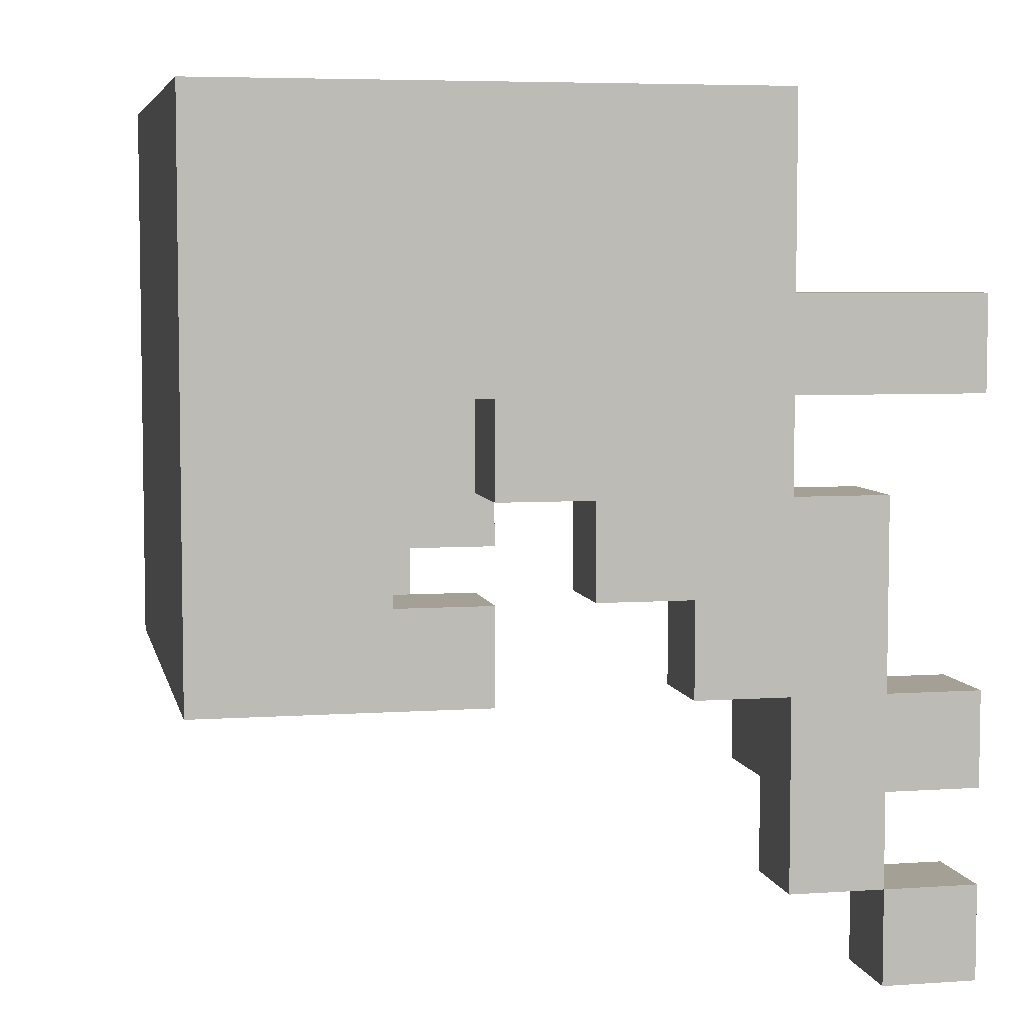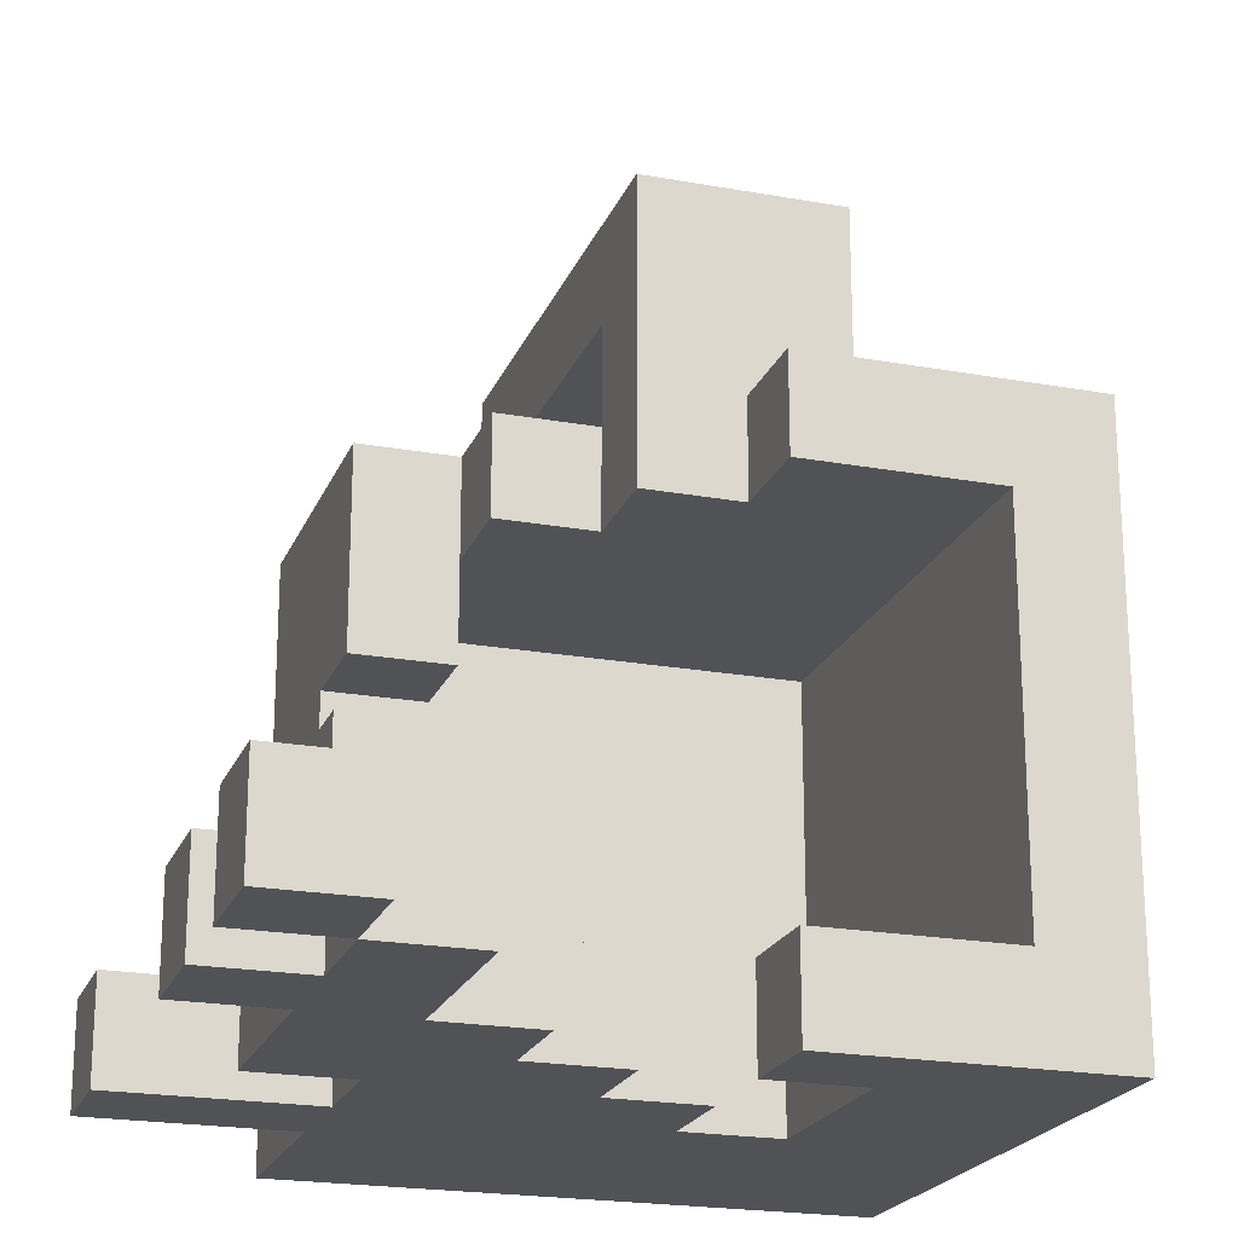
<metadata>
{"format":"obj","ext":"obj","renderer":"f3d","projection":"perspective","resolution":1024,"background":"white","views":[{"elev":5.7,"azim":-11.8,"up":"+Z"},{"elev":-21.3,"azim":162.1,"up":"+Y"}]}
</metadata>
<code>
o
v -0.3 0 0.4
v -0.3 0 -0.2
v -0.3 0.1 0.4
v -0.3 0.1 0.3
v -0.3 0.1 0.2
v -0.3 0.1 0.1
v -0.3 0.1 0
v -0.3 0.1 -0.1
v -0.3 0.2 0.4
v -0.3 0.2 0.3
v -0.3 0.2 0.2
v -0.3 0.2 0.1
v -0.3 0.2 0
v -0.3 0.2 -0.1
v -0.3 0.2 -0.2
v -0.3 0.3 0.4
v -0.3 0.3 0.3
v -0.3 0.3 0.2
v -0.3 0.3 0.1
v -0.3 0.3 0
v -0.3 0.3 -0.1
v -0.3 0.3 -0.2
v -0.3 0.4 0.4
v -0.3 0.4 0.3
v -0.3 0.4 0.2
v -0.3 0.4 0.1
v -0.3 0.4 0
v -0.3 0.4 -0.1
v -0.3 0.4 -0.2
v -0.3 0.5 0.3
v -0.3 0.5 0.2
v -0.3 0.5 0.1
v -0.3 0.5 0
v -0.3 0.5 -0.1
v -0.3 0.5 -0.2
v -0.3 0.6 0.4
v -0.3 0.6 -0.2
v -0.1 0.6 0.4
v -0.1 0.6 0.3
v -0.1 0.6 0
v -0.1 0.6 -0.1
v -0.1 0.7 0.3
v -0.1 0.7 0
v -0.1 0.8 0.4
v -0.1 0.8 -0.1
v -2.98e-08 0 0.1
v -2.98e-08 0 0
v -2.98e-08 0.1 0.1
v -2.98e-08 0.1 0
v 0.1 0 0
v 0.1 0 -0.1
v 0.1 0.1 0
v 0.1 0.1 -0.1
v 0.2 0 -0.1
v 0.2 0 -0.2
v 0.2 0.1 0.3
v 0.2 0.1 0.2
v 0.2 0.1 0.1
v 0.2 0.1 0
v 0.2 0.1 -0.1
v 0.2 0.1 -0.2
v 0.2 0.2 0.3
v 0.2 0.2 0.2
v 0.2 0.2 0.1
v 0.2 0.2 0
v 0.2 0.2 -0.1
v 0.2 0.3 0.3
v 0.2 0.3 0.2
v 0.2 0.3 0.1
v 0.2 0.4 0.3
v 0.2 0.4 0.2
v 0.2 0.4 0.1
v 0.2 0.5 0.3
v 0.2 0.5 0.2
v 0.2 0.5 0.1
v 0.3 0 -0.2
v 0.3 0 -0.3
v 0.3 0 -0.4
v 0.3 0.1 -0.2
v 0.3 0.1 -0.3
v 0.3 0.1 -0.4
v 0.3 0.2 -0.2
v 0.3 0.2 -0.3
v 0.4 0 -0.4
v 0.4 0 -0.5
v 0.4 0.1 -0.4
v 0.4 0.1 -0.5
v -0.2 0.1 0.3
v -0.2 0.1 0.2
v -0.2 0.1 0.1
v -0.2 0.1 0
v -0.2 0.1 -0.1
v -0.2 0.1 -0.2
v -0.2 0.2 0.3
v -0.2 0.2 0.2
v -0.2 0.2 0.1
v -0.2 0.2 0
v -0.2 0.2 -0.1
v -0.2 0.2 -0.2
v -0.2 0.3 0.3
v -0.2 0.3 0.2
v -0.2 0.3 0.1
v -0.2 0.3 0
v -0.2 0.3 -0.1
v -0.2 0.3 -0.2
v -0.2 0.4 0.3
v -0.2 0.4 0.2
v -0.2 0.4 0.1
v -0.2 0.4 0
v -0.2 0.4 -0.1
v -0.2 0.4 -0.2
v -0.2 0.5 0.3
v -0.2 0.5 0.2
v -0.2 0.5 0.1
v -0.2 0.5 0
v -0.2 0.5 -0.1
v -0.2 0.5 -0.2
v -0.1 0 0.1
v -0.1 0 0
v -0.1 0 -0.1
v -0.1 0.1 0.1
v -0.1 0.1 0
v -0.1 0.1 -0.1
v -2.98e-08 0 -0.1
v -2.98e-08 0 -0.2
v -2.98e-08 0.1 -0.1
v -2.98e-08 0.1 -0.2
v -2.98e-08 0.5 -0.1
v -2.98e-08 0.5 -0.2
v -2.98e-08 0.6 -0.1
v -2.98e-08 0.6 -0.2
v 0.1 0.5 0
v 0.1 0.5 -0.1
v 0.1 0.6 0.4
v 0.1 0.6 0.3
v 0.1 0.6 0
v 0.1 0.6 -0.1
v 0.1 0.7 0.3
v 0.1 0.7 0
v 0.1 0.8 0.4
v 0.1 0.8 -0.1
v 0.2 0.5 0.1
v 0.2 0.5 0
v 0.2 0.6 0.1
v 0.2 0.6 0
v 0.3 0 0.4
v 0.3 0 0.2
v 0.3 0 0.1
v 0.3 0 0
v 0.3 0.1 0.4
v 0.3 0.1 0.3
v 0.3 0.1 0.2
v 0.3 0.1 0.1
v 0.3 0.1 0
v 0.3 0.1 -0.1
v 0.3 0.2 0.4
v 0.3 0.2 0.3
v 0.3 0.2 0.2
v 0.3 0.2 0.1
v 0.3 0.2 0
v 0.3 0.2 -0.1
v 0.3 0.3 0.4
v 0.3 0.3 0.3
v 0.3 0.3 0.2
v 0.3 0.3 0.1
v 0.3 0.4 0.4
v 0.3 0.4 0.3
v 0.3 0.4 0.2
v 0.3 0.4 0.1
v 0.3 0.5 0.3
v 0.3 0.5 0.2
v 0.3 0.6 0.4
v 0.3 0.6 0.1
v 0.4 0 0
v 0.4 0 -0.1
v 0.4 0 -0.2
v 0.4 0 -0.3
v 0.4 0 -0.4
v 0.4 0.1 0
v 0.4 0.1 -0.1
v 0.4 0.1 -0.2
v 0.4 0.1 -0.3
v 0.4 0.1 -0.4
v 0.4 0.2 -0.2
v 0.4 0.2 -0.3
v 0.5 0 0.2
v 0.5 0 0.1
v 0.5 0 -0.2
v 0.5 0 -0.3
v 0.5 0 -0.4
v 0.5 0 -0.5
v 0.5 0.1 0.2
v 0.5 0.1 0.1
v 0.5 0.1 -0.2
v 0.5 0.1 -0.3
v 0.5 0.1 -0.4
v 0.5 0.1 -0.5
v -0.3 0 0.4
v -0.3 0.1 0.4
v -0.3 0.2 0.4
v -0.3 0.3 0.4
v -0.3 0.4 0.4
v -0.3 0.6 0.4
v -0.2 0 0.4
v -0.2 0.1 0.4
v -0.2 0.2 0.4
v -0.2 0.3 0.4
v -0.2 0.4 0.4
v -0.1 0 0.4
v -0.1 0.1 0.4
v -0.1 0.6 0.4
v -0.1 0.8 0.4
v -2.98e-08 0 0.4
v -2.98e-08 0.1 0.4
v 0.1 0 0.4
v 0.1 0.1 0.4
v 0.1 0.6 0.4
v 0.1 0.8 0.4
v 0.2 0.1 0.4
v 0.2 0.2 0.4
v 0.2 0.3 0.4
v 0.2 0.4 0.4
v 0.3 0 0.4
v 0.3 0.1 0.4
v 0.3 0.2 0.4
v 0.3 0.3 0.4
v 0.3 0.4 0.4
v 0.3 0.6 0.4
v 0.3 0 0.2
v 0.3 0.1 0.2
v 0.4 0 0.2
v 0.4 0.1 0.2
v 0.5 0 0.2
v 0.5 0.1 0.2
v -0.1 0.6 0
v -0.1 0.7 0
v 0.1 0.6 0
v 0.1 0.7 0
v 0.3 0 0
v 0.3 0.1 0
v 0.4 0 0
v 0.4 0.1 0
v -0.1 0 -0.1
v -0.1 0.1 -0.1
v -2.98e-08 0 -0.1
v -2.98e-08 0.1 -0.1
v 0.3 0.1 -0.2
v 0.3 0.2 -0.2
v 0.4 0 -0.2
v 0.4 0.1 -0.2
v 0.4 0.2 -0.2
v 0.5 0 -0.2
v 0.5 0.1 -0.2
v 0.4 0 -0.4
v 0.4 0.1 -0.4
v 0.5 0 -0.4
v 0.5 0.1 -0.4
v -0.2 0.1 0.3
v -0.2 0.2 0.3
v -0.2 0.3 0.3
v -0.2 0.4 0.3
v -0.2 0.5 0.3
v -0.1 0.1 0.3
v -0.1 0.6 0.3
v -0.1 0.7 0.3
v -2.98e-08 0.1 0.3
v 0.1 0.1 0.3
v 0.1 0.6 0.3
v 0.1 0.7 0.3
v 0.2 0.1 0.3
v 0.2 0.2 0.3
v 0.2 0.3 0.3
v 0.2 0.4 0.3
v 0.2 0.5 0.3
v 0.2 0.3 0.2
v 0.2 0.4 0.2
v 0.3 0.3 0.2
v 0.3 0.4 0.2
v -0.1 0 0.1
v -0.1 0.1 0.1
v -2.98e-08 0 0.1
v -2.98e-08 0.1 0.1
v 0.2 0.2 0.1
v 0.2 0.3 0.1
v 0.2 0.4 0.1
v 0.2 0.5 0.1
v 0.2 0.6 0.1
v 0.3 0 0.1
v 0.3 0.1 0.1
v 0.3 0.2 0.1
v 0.3 0.3 0.1
v 0.3 0.4 0.1
v 0.3 0.6 0.1
v 0.4 0 0.1
v 0.4 0.1 0.1
v 0.5 0 0.1
v 0.5 0.1 0.1
v -2.98e-08 0 0
v -2.98e-08 0.1 0
v 0.1 0 0
v 0.1 0.1 0
v 0.1 0.5 0
v 0.1 0.6 0
v 0.2 0.5 0
v 0.2 0.6 0
v -0.1 0.6 -0.1
v -0.1 0.8 -0.1
v -2.98e-08 0.5 -0.1
v -2.98e-08 0.6 -0.1
v 0.1 0 -0.1
v 0.1 0.1 -0.1
v 0.1 0.5 -0.1
v 0.1 0.6 -0.1
v 0.1 0.8 -0.1
v 0.2 0 -0.1
v 0.2 0.1 -0.1
v 0.2 0.2 -0.1
v 0.3 0.1 -0.1
v 0.3 0.2 -0.1
v -0.3 0 -0.2
v -0.3 0.2 -0.2
v -0.3 0.3 -0.2
v -0.3 0.4 -0.2
v -0.3 0.5 -0.2
v -0.3 0.6 -0.2
v -0.2 0.1 -0.2
v -0.2 0.2 -0.2
v -0.2 0.3 -0.2
v -0.2 0.4 -0.2
v -0.2 0.5 -0.2
v -0.1 0 -0.2
v -0.1 0.1 -0.2
v -2.98e-08 0 -0.2
v -2.98e-08 0.1 -0.2
v -2.98e-08 0.5 -0.2
v -2.98e-08 0.6 -0.2
v 0.2 0 -0.2
v 0.2 0.1 -0.2
v 0.3 0 -0.2
v 0.3 0.1 -0.2
v 0.3 0.1 -0.3
v 0.3 0.2 -0.3
v 0.4 0 -0.3
v 0.4 0.1 -0.3
v 0.4 0.2 -0.3
v 0.5 0 -0.3
v 0.5 0.1 -0.3
v 0.3 0 -0.4
v 0.3 0.1 -0.4
v 0.4 0 -0.4
v 0.4 0.1 -0.4
v 0.4 0 -0.5
v 0.4 0.1 -0.5
v 0.5 0 -0.5
v 0.5 0.1 -0.5
v -0.3 0 0.4
v -0.2 0 0.4
v -0.1 0 0.4
v -2.98e-08 0 0.4
v 0.1 0 0.4
v 0.3 0 0.4
v -0.2 0 0.3
v -0.1 0 0.3
v -2.98e-08 0 0.3
v 0.1 0 0.3
v 0.2 0 0.3
v -0.2 0 0.2
v -0.1 0 0.2
v -2.98e-08 0 0.2
v 0.1 0 0.2
v 0.2 0 0.2
v 0.3 0 0.2
v 0.4 0 0.2
v 0.5 0 0.2
v -0.2 0 0.1
v -0.1 0 0.1
v -2.98e-08 0 0.1
v 0.1 0 0.1
v 0.2 0 0.1
v 0.3 0 0.1
v 0.4 0 0.1
v 0.5 0 0.1
v -0.2 0 0
v -0.1 0 0
v -2.98e-08 0 0
v 0.1 0 0
v 0.2 0 0
v 0.3 0 0
v 0.4 0 0
v -0.2 0 -0.1
v -0.1 0 -0.1
v -2.98e-08 0 -0.1
v 0.1 0 -0.1
v 0.2 0 -0.1
v 0.3 0 -0.1
v 0.4 0 -0.1
v -0.3 0 -0.2
v -0.1 0 -0.2
v -2.98e-08 0 -0.2
v 0.2 0 -0.2
v 0.3 0 -0.2
v 0.4 0 -0.2
v 0.5 0 -0.2
v 0.3 0 -0.3
v 0.4 0 -0.3
v 0.5 0 -0.3
v 0.3 0 -0.4
v 0.4 0 -0.4
v 0.5 0 -0.4
v 0.4 0 -0.5
v 0.5 0 -0.5
v 0.2 0.4 0.2
v 0.3 0.4 0.2
v 0.2 0.4 0.1
v 0.3 0.4 0.1
v -0.2 0.5 0.3
v 0.2 0.5 0.3
v -0.2 0.5 0.2
v 0.2 0.5 0.2
v -0.2 0.5 0.1
v 0.2 0.5 0.1
v -0.2 0.5 0
v 0.1 0.5 0
v 0.2 0.5 0
v -0.2 0.5 -0.1
v -2.98e-08 0.5 -0.1
v 0.1 0.5 -0.1
v -0.2 0.5 -0.2
v -2.98e-08 0.5 -0.2
v -0.1 0.7 0.3
v 0.1 0.7 0.3
v -0.1 0.7 0
v 0.1 0.7 0
v -0.2 0.1 0.3
v -0.1 0.1 0.3
v -2.98e-08 0.1 0.3
v 0.1 0.1 0.3
v 0.2 0.1 0.3
v -0.2 0.1 0.2
v -0.1 0.1 0.2
v -2.98e-08 0.1 0.2
v 0.1 0.1 0.2
v 0.2 0.1 0.2
v 0.3 0.1 0.2
v 0.4 0.1 0.2
v 0.5 0.1 0.2
v -0.2 0.1 0.1
v -0.1 0.1 0.1
v -2.98e-08 0.1 0.1
v 0.1 0.1 0.1
v 0.2 0.1 0.1
v 0.3 0.1 0.1
v 0.4 0.1 0.1
v 0.5 0.1 0.1
v -0.2 0.1 0
v -0.1 0.1 0
v -2.98e-08 0.1 0
v 0.1 0.1 0
v 0.2 0.1 0
v 0.3 0.1 0
v 0.4 0.1 0
v -0.2 0.1 -0.1
v -0.1 0.1 -0.1
v -2.98e-08 0.1 -0.1
v 0.1 0.1 -0.1
v 0.2 0.1 -0.1
v 0.3 0.1 -0.1
v 0.4 0.1 -0.1
v -0.2 0.1 -0.2
v -0.1 0.1 -0.2
v -2.98e-08 0.1 -0.2
v 0.2 0.1 -0.2
v 0.3 0.1 -0.2
v 0.4 0.1 -0.2
v 0.5 0.1 -0.2
v 0.3 0.1 -0.3
v 0.4 0.1 -0.3
v 0.5 0.1 -0.3
v 0.3 0.1 -0.4
v 0.4 0.1 -0.4
v 0.5 0.1 -0.4
v 0.4 0.1 -0.5
v 0.5 0.1 -0.5
v 0.2 0.2 0.1
v 0.3 0.2 0.1
v 0.2 0.2 0
v 0.3 0.2 0
v 0.2 0.2 -0.1
v 0.3 0.2 -0.1
v 0.3 0.2 -0.2
v 0.4 0.2 -0.2
v 0.3 0.2 -0.3
v 0.4 0.2 -0.3
v 0.2 0.3 0.2
v 0.3 0.3 0.2
v 0.2 0.3 0.1
v 0.3 0.3 0.1
v -0.3 0.6 0.4
v -0.1 0.6 0.4
v 0.1 0.6 0.4
v 0.3 0.6 0.4
v -0.1 0.6 0.3
v 0.1 0.6 0.3
v 0.2 0.6 0.1
v 0.3 0.6 0.1
v -0.1 0.6 0
v 0.1 0.6 0
v 0.2 0.6 0
v -0.1 0.6 -0.1
v -2.98e-08 0.6 -0.1
v -0.3 0.6 -0.2
v -2.98e-08 0.6 -0.2
v -0.1 0.8 0.4
v 0.1 0.8 0.4
v -0.1 0.8 -0.1
v 0.1 0.8 -0.1
f 3 2 1
f 4 2 3
f 5 2 4
f 6 2 5
f 7 2 6
f 8 2 7
f 9 4 3
f 10 5 4
f 10 4 9
f 11 6 5
f 11 5 10
f 12 7 6
f 12 6 11
f 13 8 7
f 13 7 12
f 14 2 8
f 14 8 13
f 15 2 14
f 16 10 9
f 17 11 10
f 17 10 16
f 18 12 11
f 18 11 17
f 19 13 12
f 19 12 18
f 20 14 13
f 20 13 19
f 21 15 14
f 21 14 20
f 22 15 21
f 23 17 16
f 24 18 17
f 24 17 23
f 25 19 18
f 25 18 24
f 26 20 19
f 26 19 25
f 27 21 20
f 27 20 26
f 28 22 21
f 28 21 27
f 29 22 28
f 30 24 23
f 30 25 24
f 31 26 25
f 31 25 30
f 32 27 26
f 32 26 31
f 33 28 27
f 33 27 32
f 34 29 28
f 34 28 33
f 35 29 34
f 36 33 32
f 36 30 23
f 36 35 34
f 36 34 33
f 36 32 31
f 36 31 30
f 37 35 36
f 42 39 38
f 43 41 40
f 44 42 38
f 44 43 42
f 45 41 43
f 45 43 44
f 48 47 46
f 49 47 48
f 52 51 50
f 53 51 52
f 60 55 54
f 61 55 60
f 62 57 56
f 63 58 57
f 63 57 62
f 64 59 58
f 64 58 63
f 65 60 59
f 65 59 64
f 66 60 65
f 67 63 62
f 68 64 63
f 68 63 67
f 69 64 68
f 70 68 67
f 71 68 70
f 73 71 70
f 74 72 71
f 74 71 73
f 75 72 74
f 79 77 76
f 80 78 77
f 80 77 79
f 81 78 80
f 82 80 79
f 83 80 82
f 86 85 84
f 87 85 86
f 88 89 94
f 89 90 95
f 94 89 95
f 90 91 96
f 95 90 96
f 91 92 97
f 96 91 97
f 92 93 98
f 97 92 98
f 98 93 99
f 94 95 100
f 95 96 101
f 100 95 101
f 96 97 102
f 101 96 102
f 97 98 103
f 102 97 103
f 98 99 104
f 103 98 104
f 104 99 105
f 100 101 106
f 101 102 107
f 106 101 107
f 102 103 108
f 107 102 108
f 103 104 109
f 108 103 109
f 104 105 110
f 109 104 110
f 110 105 111
f 106 107 112
f 107 108 113
f 112 107 113
f 108 109 114
f 113 108 114
f 109 110 115
f 114 109 115
f 110 111 116
f 115 110 116
f 116 111 117
f 118 119 121
f 119 120 122
f 121 119 122
f 122 120 123
f 124 125 126
f 126 125 127
f 128 129 130
f 130 129 131
f 132 133 136
f 136 133 137
f 134 135 138
f 136 137 139
f 134 138 140
f 138 139 140
f 139 137 141
f 140 139 141
f 142 143 144
f 144 143 145
f 146 147 150
f 150 147 151
f 151 147 152
f 148 149 153
f 153 149 154
f 150 151 156
f 151 152 157
f 156 151 157
f 152 153 158
f 157 152 158
f 153 154 159
f 158 153 159
f 154 155 160
f 159 154 160
f 160 155 161
f 156 157 162
f 157 158 163
f 162 157 163
f 158 159 164
f 163 158 164
f 164 159 165
f 162 163 166
f 163 164 167
f 166 163 167
f 167 164 168
f 166 167 170
f 167 168 170
f 168 169 171
f 170 168 171
f 166 170 172
f 170 171 172
f 171 169 173
f 172 171 173
f 174 175 179
f 175 176 180
f 179 175 180
f 180 176 181
f 177 178 182
f 182 178 183
f 181 182 184
f 184 182 185
f 186 187 192
f 192 187 193
f 188 189 194
f 194 189 195
f 190 191 196
f 196 191 197
f 204 199 198
f 205 200 199
f 205 199 204
f 206 201 200
f 206 200 205
f 207 202 201
f 207 201 206
f 208 203 202
f 208 202 207
f 209 205 204
f 210 207 206
f 210 205 209
f 210 206 205
f 210 208 207
f 211 203 208
f 211 208 210
f 213 210 209
f 213 211 210
f 214 211 213
f 215 214 213
f 216 211 214
f 216 214 215
f 217 212 211
f 217 211 216
f 218 212 217
f 219 216 215
f 219 217 216
f 220 217 219
f 221 217 220
f 222 217 221
f 223 219 215
f 224 220 219
f 224 219 223
f 225 221 220
f 225 220 224
f 226 222 221
f 226 221 225
f 227 217 222
f 227 222 226
f 228 217 227
f 231 230 229
f 232 230 231
f 233 232 231
f 234 232 233
f 237 236 235
f 238 236 237
f 241 240 239
f 242 240 241
f 245 244 243
f 246 244 245
f 250 248 247
f 251 248 250
f 252 250 249
f 253 250 252
f 256 255 254
f 257 255 256
f 258 259 263
f 261 262 263
f 260 261 263
f 259 260 263
f 263 262 266
f 266 262 267
f 264 265 268
f 268 265 269
f 267 262 270
f 270 262 271
f 271 262 272
f 272 262 273
f 273 262 274
f 275 276 277
f 277 276 278
f 279 280 281
f 281 280 282
f 283 284 290
f 290 284 291
f 285 286 292
f 286 287 292
f 292 287 293
f 288 289 294
f 294 289 295
f 294 295 296
f 296 295 297
f 298 299 300
f 300 299 301
f 302 303 304
f 304 303 305
f 306 307 309
f 308 309 312
f 309 307 313
f 312 309 313
f 313 307 314
f 310 311 315
f 315 311 316
f 316 317 318
f 318 317 319
f 320 321 326
f 321 322 327
f 326 321 327
f 322 323 328
f 327 322 328
f 323 324 329
f 328 323 329
f 324 325 330
f 329 324 330
f 320 326 331
f 331 326 332
f 331 332 333
f 333 332 334
f 330 325 335
f 335 325 336
f 337 338 339
f 339 338 340
f 341 342 344
f 344 342 345
f 343 344 346
f 346 344 347
f 348 349 350
f 350 349 351
f 352 353 354
f 354 353 355
f 362 357 356
f 362 358 357
f 363 359 358
f 363 358 362
f 364 360 359
f 364 359 363
f 365 361 360
f 365 360 364
f 366 361 365
f 367 363 362
f 367 362 356
f 368 364 363
f 368 363 367
f 369 365 364
f 369 364 368
f 370 366 365
f 370 365 369
f 371 361 366
f 371 366 370
f 372 361 371
f 375 367 356
f 375 368 367
f 376 369 368
f 376 368 375
f 377 370 369
f 377 369 376
f 378 373 372
f 378 370 377
f 378 371 370
f 378 372 371
f 379 373 378
f 380 373 379
f 381 374 373
f 381 373 380
f 382 374 381
f 383 376 375
f 383 375 356
f 384 376 383
f 385 378 377
f 386 379 378
f 386 378 385
f 387 380 379
f 387 379 386
f 388 380 387
f 390 384 383
f 390 383 356
f 391 384 390
f 393 389 388
f 393 388 387
f 393 387 386
f 394 389 393
f 395 389 394
f 396 389 395
f 397 391 390
f 397 390 356
f 398 392 391
f 398 391 397
f 399 392 398
f 400 395 394
f 401 396 395
f 401 395 400
f 402 396 401
f 404 402 401
f 405 403 402
f 405 402 404
f 406 403 405
f 407 405 404
f 408 405 407
f 410 409 408
f 411 409 410
f 414 413 412
f 415 413 414
f 418 417 416
f 419 417 418
f 420 419 418
f 421 419 420
f 422 421 420
f 423 421 422
f 424 421 423
f 425 423 422
f 426 423 425
f 427 423 426
f 428 426 425
f 429 426 428
f 432 431 430
f 433 431 432
f 434 435 439
f 435 436 440
f 439 435 440
f 436 437 441
f 440 436 441
f 437 438 442
f 441 437 442
f 442 438 443
f 439 440 447
f 440 441 448
f 447 440 448
f 441 442 449
f 448 441 449
f 442 443 450
f 449 442 450
f 450 443 451
f 444 445 452
f 445 446 453
f 452 445 453
f 453 446 454
f 447 448 455
f 455 448 456
f 449 450 457
f 450 451 458
f 457 450 458
f 458 451 459
f 455 456 462
f 462 456 463
f 458 459 465
f 465 459 466
f 460 461 467
f 467 461 468
f 462 463 469
f 463 464 470
f 469 463 470
f 470 464 471
f 466 467 472
f 467 468 473
f 472 467 473
f 473 468 474
f 474 475 477
f 477 475 478
f 476 477 479
f 479 477 480
f 480 481 482
f 482 481 483
f 484 485 486
f 486 485 487
f 486 487 488
f 488 487 489
f 490 491 492
f 492 491 493
f 494 495 496
f 496 495 497
f 498 499 502
f 500 501 503
f 503 501 504
f 502 503 504
f 504 501 505
f 498 502 506
f 502 504 506
f 506 504 507
f 507 504 508
f 498 506 509
f 498 509 511
f 509 510 511
f 511 510 512
f 513 514 515
f 515 514 516

</code>
